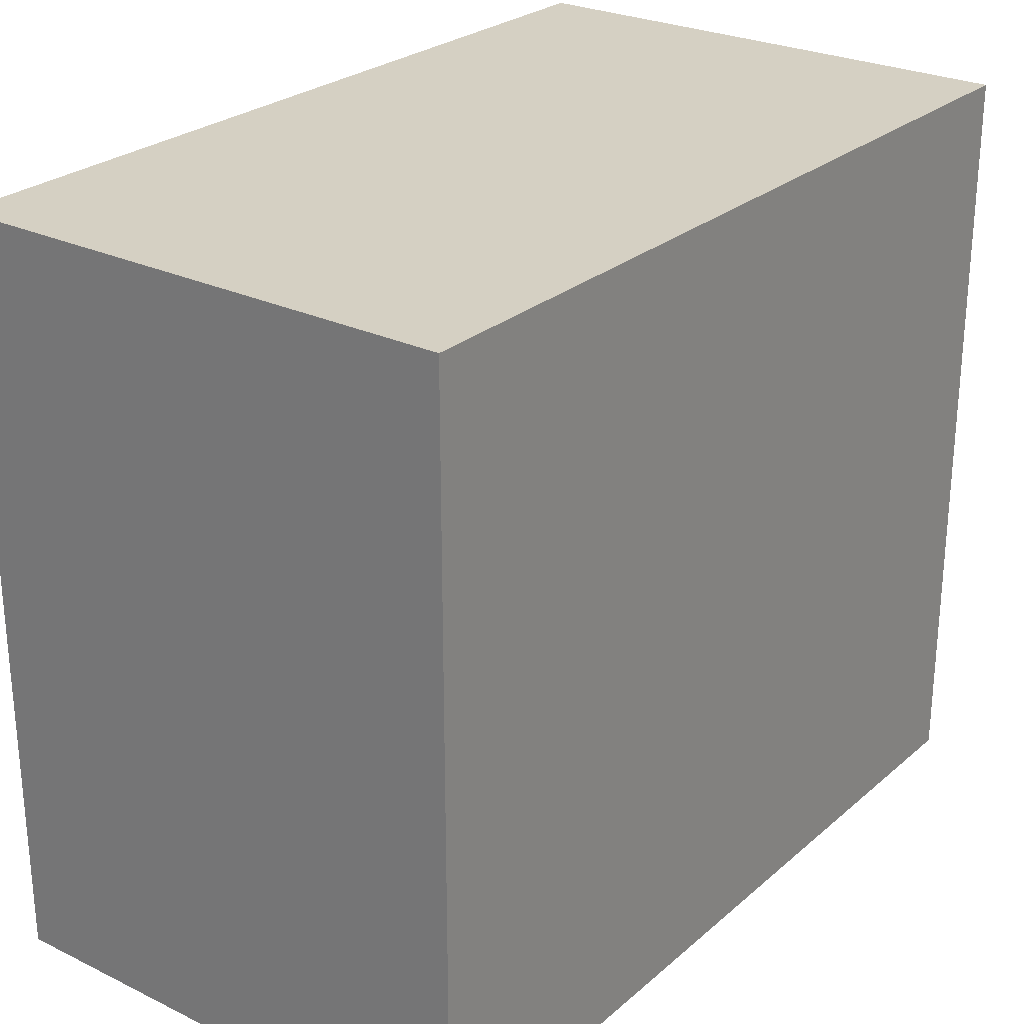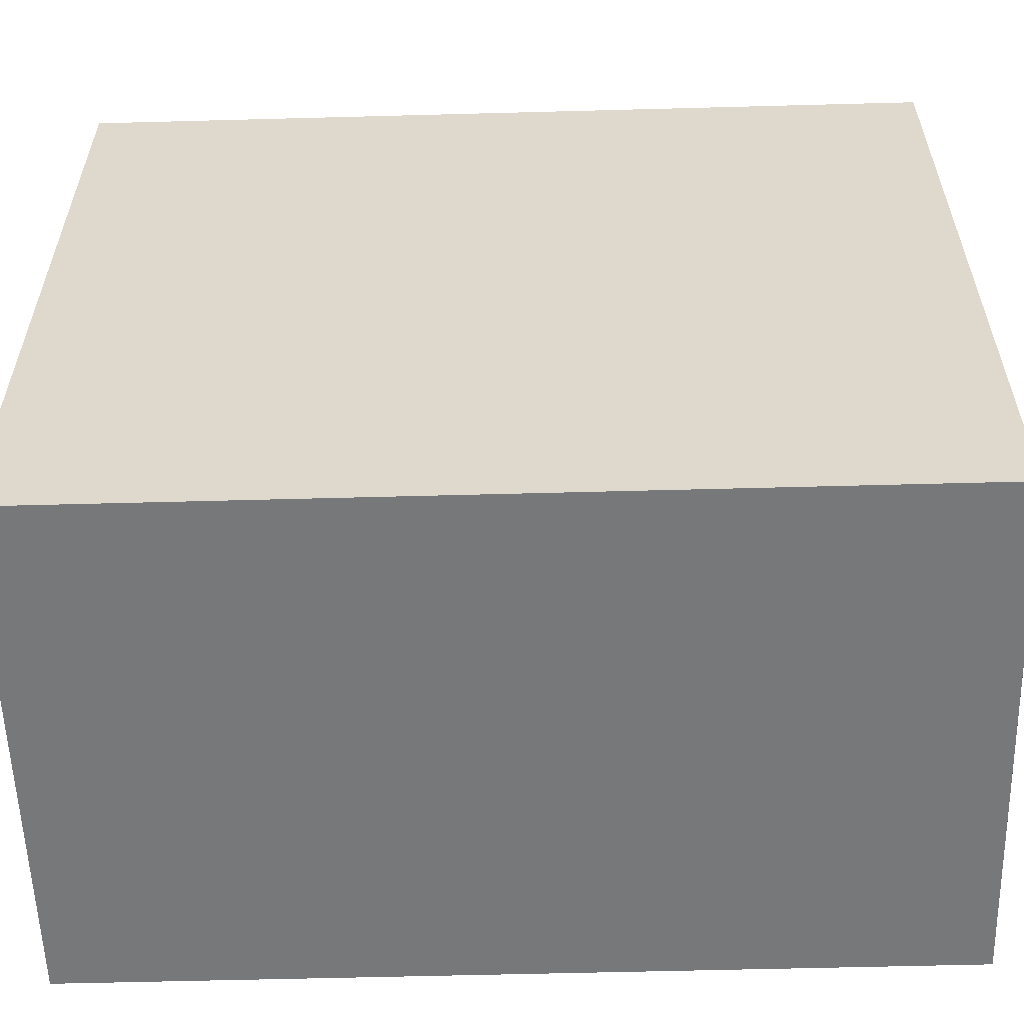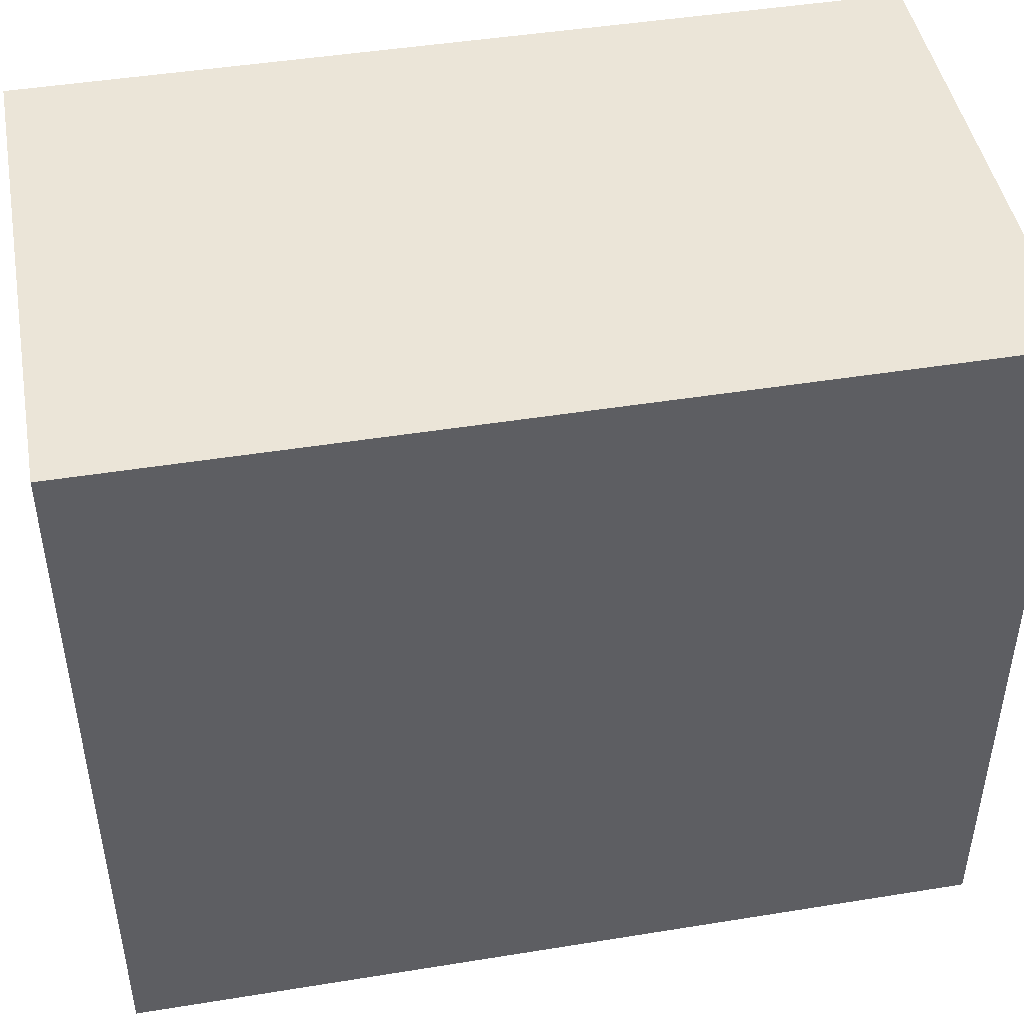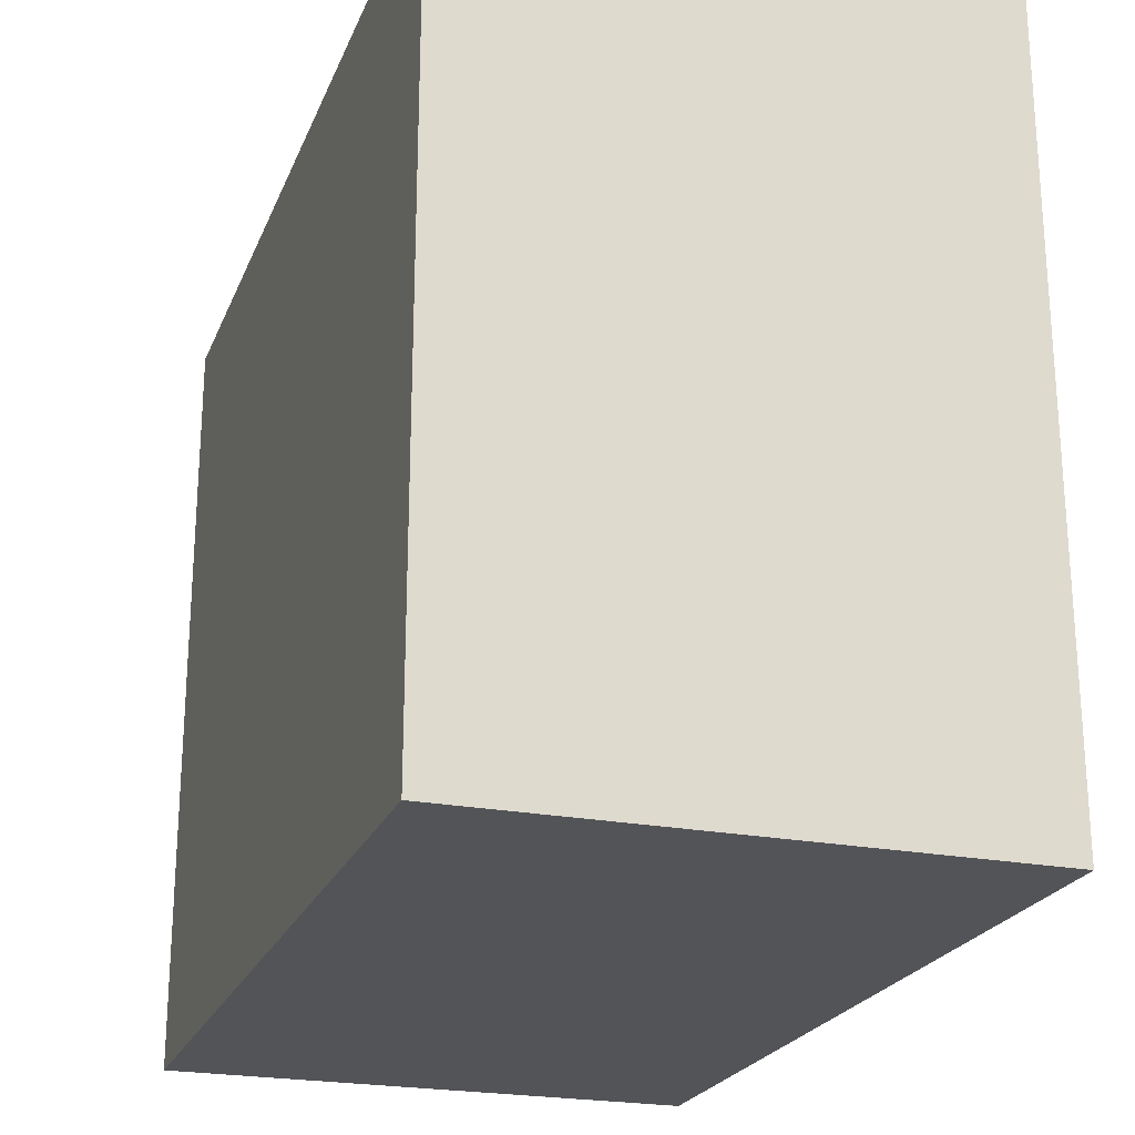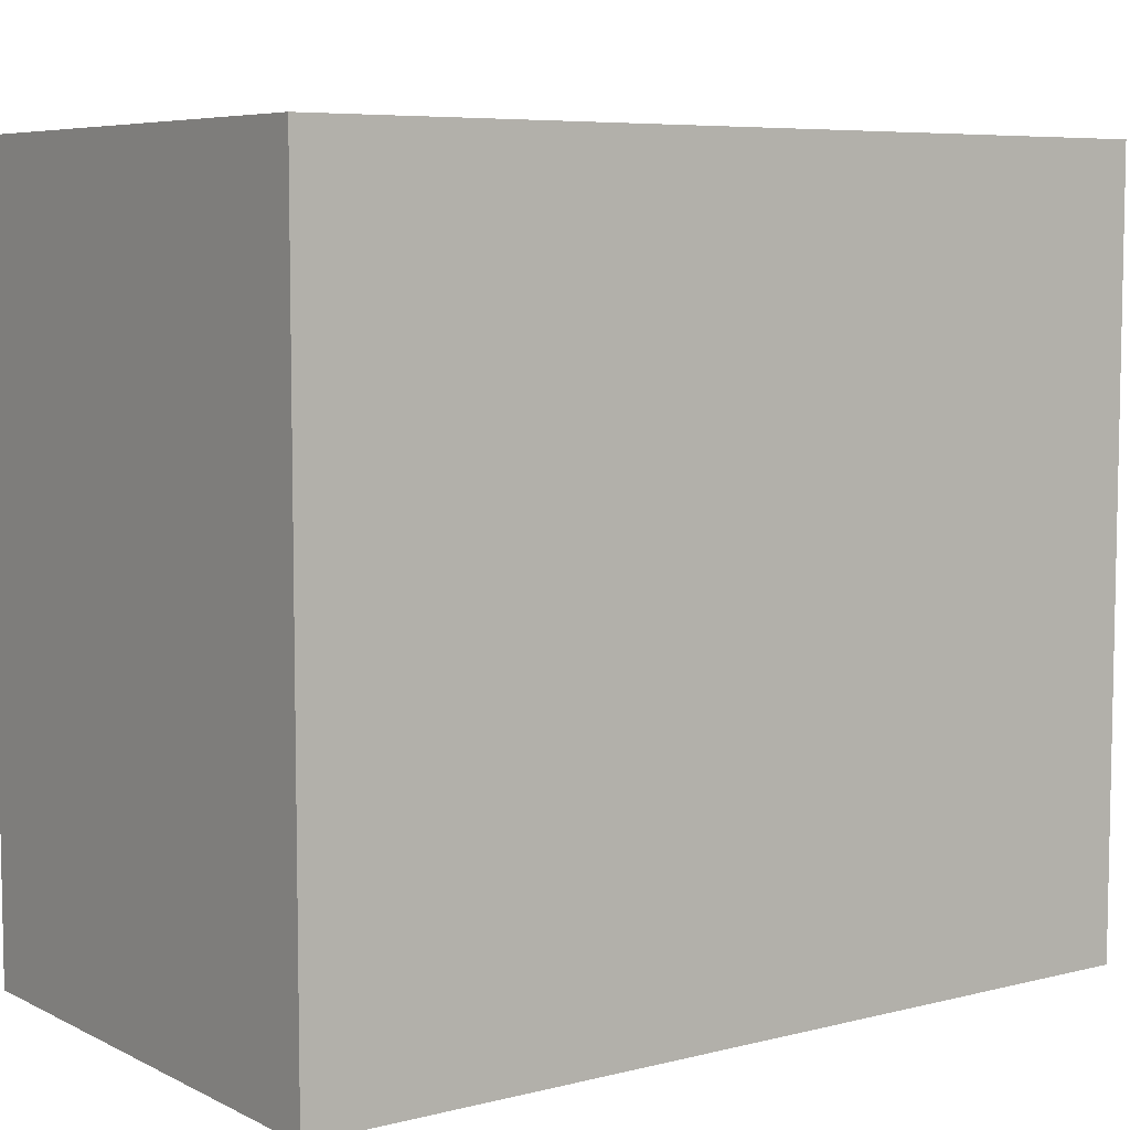
<metadata>
{"format":"obj","ext":"obj","renderer":"f3d","projection":"perspective","resolution":1024,"background":"white","views":[{"elev":26.3,"azim":-142.8,"up":"+Z"},{"elev":-57.3,"azim":-88.4,"up":"+Z"},{"elev":45.9,"azim":-100.5,"up":"+Z"},{"elev":-23.0,"azim":161.7,"up":"+Z"},{"elev":6.7,"azim":-126.0,"up":"+Z"}]}
</metadata>
<code>
o finger1_segment0
v -0.011 0.005 -0.016
v -0.011 0.005 -0.01599
v -0.011 0.005 -0.01596
v -0.011 0.005 -0.01592
v -0.011 0.005 -0.01585
v -0.011 0.005 -0.01577
v -0.011 0.005 -0.01567
v -0.011 0.005 -0.01555
v -0.011 0.005 -0.01542
v -0.011 0.005 -0.01527
v -0.011 0.005 -0.0151
v -0.011 0.005 -0.01492
v -0.011 0.005 -0.01473
v -0.011 0.005 -0.01452
v -0.011 0.005 -0.01429
v -0.011 0.005 -0.01406
v -0.011 0.005 -0.0138
v -0.011 0.005 -0.01354
v -0.011 0.005 -0.01326
v -0.011 0.005 -0.01297
v -0.011 0.005 -0.01267
v -0.011 0.005 -0.01236
v -0.011 0.005 -0.01204
v -0.011 0.005 -0.0117
v -0.011 0.005 -0.01136
v -0.011 0.005 -0.011
v -0.011 0.005 -0.01064
v -0.011 0.005 -0.01026
v -0.011 0.005 -0.00988
v -0.011 0.005 -0.00949
v -0.011 0.005 -0.00909
v -0.011 0.005 -0.00868
v -0.011 0.005 -0.00827
v -0.011 0.005 -0.00785
v -0.011 0.005 -0.00742
v -0.011 0.005 -0.00698
v -0.011 0.005 -0.00654
v -0.011 0.005 -0.0061
v -0.011 0.005 -0.00565
v -0.011 0.005 -0.00519
v -0.011 0.005 -0.00474
v -0.011 0.005 -0.00427
v -0.011 0.005 -0.00381
v -0.011 0.005 -0.00334
v -0.011 0.005 -0.00287
v -0.011 0.005 -0.00239
v -0.011 0.005 -0.00192
v -0.011 0.005 -0.00144
v -0.011 0.005 -0.00096
v -0.011 0.005 -0.00048
v -0.011 0.005 -0
v -0.011 0.005 0.00048
v -0.011 0.005 0.00096
v -0.011 0.005 0.00144
v -0.011 0.005 0.00192
v -0.011 0.005 0.00239
v -0.011 0.005 0.00287
v -0.011 0.005 0.00334
v -0.011 0.005 0.00381
v -0.011 0.005 0.00427
v -0.011 0.005 0.00474
v -0.011 0.005 0.00519
v -0.011 0.005 0.00565
v -0.011 0.005 0.0061
v -0.011 0.005 0.00654
v -0.011 0.005 0.00698
v -0.011 0.005 0.00742
v -0.011 0.005 0.00785
v -0.011 0.005 0.00827
v -0.011 0.005 0.00868
v -0.011 0.005 0.00909
v -0.011 0.005 0.00949
v -0.011 0.005 0.00988
v -0.011 0.005 0.01026
v -0.011 0.005 0.01064
v -0.011 0.005 0.011
v -0.011 0.005 0.01136
v -0.011 0.005 0.0117
v -0.011 0.005 0.01204
v -0.011 0.005 0.01236
v -0.011 0.005 0.01267
v -0.011 0.005 0.01297
v -0.011 0.005 0.01326
v -0.011 0.005 0.01354
v -0.011 0.005 0.0138
v -0.011 0.005 0.01406
v -0.011 0.005 0.01429
v -0.011 0.005 0.01452
v -0.011 0.005 0.01473
v -0.011 0.005 0.01492
v -0.011 0.005 0.0151
v -0.011 0.005 0.01527
v -0.011 0.005 0.01542
v -0.011 0.005 0.01555
v -0.011 0.005 0.01567
v -0.011 0.005 0.01577
v -0.011 0.005 0.01585
v -0.011 0.005 0.01592
v -0.011 0.005 0.01596
v -0.011 0.005 0.01599
v -0.011 0.005 0.016
v -0.011 0.04152 -0.016
v -0.011 0.04152 -0.01552
v -0.011 0.04152 -0.01506
v -0.011 0.04152 -0.0146
v -0.011 0.04152 -0.01415
v -0.011 0.04152 -0.01372
v -0.011 0.04152 -0.01329
v -0.011 0.04152 -0.01286
v -0.011 0.04152 -0.01245
v -0.011 0.04152 -0.01205
v -0.011 0.04152 -0.01165
v -0.011 0.04152 -0.01126
v -0.011 0.04152 -0.01088
v -0.011 0.04152 -0.0105
v -0.011 0.04152 -0.01013
v -0.011 0.04152 -0.00977
v -0.011 0.04152 -0.00942
v -0.011 0.04152 -0.00907
v -0.011 0.04152 -0.00873
v -0.011 0.04152 -0.00839
v -0.011 0.04152 -0.00806
v -0.011 0.04152 -0.00774
v -0.011 0.04152 -0.00742
v -0.011 0.04152 -0.00711
v -0.011 0.04152 -0.0068
v -0.011 0.04152 -0.0065
v -0.011 0.04152 -0.0062
v -0.011 0.04152 -0.00591
v -0.011 0.04152 -0.00562
v -0.011 0.04152 -0.00534
v -0.011 0.04152 -0.00506
v -0.011 0.04152 -0.00478
v -0.011 0.04152 -0.00451
v -0.011 0.04152 -0.00424
v -0.011 0.04152 -0.00397
v -0.011 0.04152 -0.00371
v -0.011 0.04152 -0.00345
v -0.011 0.04152 -0.00319
v -0.011 0.04152 -0.00294
v -0.011 0.04152 -0.00268
v -0.011 0.04152 -0.00243
v -0.011 0.04152 -0.00218
v -0.011 0.04152 -0.00194
v -0.011 0.04152 -0.00169
v -0.011 0.04152 -0.00145
v -0.011 0.04152 -0.0012
v -0.011 0.04152 -0.00096
v -0.011 0.04152 -0.00072
v -0.011 0.04152 -0.00048
v -0.011 0.04152 -0.00024
v -0.011 0.04152 -0
v -0.011 0.04152 0.00024
v -0.011 0.04152 0.00048
v -0.011 0.04152 0.00072
v -0.011 0.04152 0.00096
v -0.011 0.04152 0.0012
v -0.011 0.04152 0.00145
v -0.011 0.04152 0.00169
v -0.011 0.04152 0.00194
v -0.011 0.04152 0.00218
v -0.011 0.04152 0.00243
v -0.011 0.04152 0.00268
v -0.011 0.04152 0.00294
v -0.011 0.04152 0.00319
v -0.011 0.04152 0.00345
v -0.011 0.04152 0.00371
v -0.011 0.04152 0.00397
v -0.011 0.04152 0.00424
v -0.011 0.04152 0.00451
v -0.011 0.04152 0.00478
v -0.011 0.04152 0.00506
v -0.011 0.04152 0.00534
v -0.011 0.04152 0.00562
v -0.011 0.04152 0.00591
v -0.011 0.04152 0.0062
v -0.011 0.04152 0.0065
v -0.011 0.04152 0.0068
v -0.011 0.04152 0.00711
v -0.011 0.04152 0.00742
v -0.011 0.04152 0.00774
v -0.011 0.04152 0.00806
v -0.011 0.04152 0.00839
v -0.011 0.04152 0.00873
v -0.011 0.04152 0.00907
v -0.011 0.04152 0.00942
v -0.011 0.04152 0.00977
v -0.011 0.04152 0.01013
v -0.011 0.04152 0.0105
v -0.011 0.04152 0.01088
v -0.011 0.04152 0.01126
v -0.011 0.04152 0.01165
v -0.011 0.04152 0.01205
v -0.011 0.04152 0.01245
v -0.011 0.04152 0.01286
v -0.011 0.04152 0.01329
v -0.011 0.04152 0.01372
v -0.011 0.04152 0.01415
v -0.011 0.04152 0.0146
v -0.011 0.04152 0.01506
v -0.011 0.04152 0.01552
v -0.011 0.04152 0.016
v 0.011 0.04152 -0.016
v 0.011 0.04152 0.016
v 0.011 0.005 0.016
v 0.011 0.005 -0.016
f 49 48 206
f 85 86 102
f 2 206 1
f 101 204 202
f 204 206 203
f 3 102 2
f 4 103 3
f 5 104 4
f 6 105 5
f 7 106 6
f 8 107 7
f 9 108 8
f 10 109 9
f 11 110 10
f 12 111 11
f 13 112 12
f 14 113 13
f 15 114 14
f 16 115 15
f 17 116 16
f 18 117 17
f 19 118 18
f 20 119 19
f 21 120 20
f 22 121 21
f 23 122 22
f 24 123 23
f 25 124 24
f 26 125 25
f 27 126 26
f 28 127 27
f 29 128 28
f 30 129 29
f 31 130 30
f 32 131 31
f 33 132 32
f 34 133 33
f 35 134 34
f 36 135 35
f 37 136 36
f 38 137 37
f 39 138 38
f 40 139 39
f 41 140 40
f 42 141 41
f 43 142 42
f 44 143 43
f 45 144 44
f 46 145 45
f 47 146 46
f 48 147 47
f 49 148 48
f 50 149 49
f 50 151 150
f 51 152 151
f 52 153 152
f 53 154 153
f 54 155 154
f 55 156 155
f 56 157 156
f 57 158 157
f 58 159 158
f 59 160 159
f 60 161 160
f 61 162 161
f 62 163 162
f 63 164 163
f 64 165 164
f 65 166 165
f 66 167 166
f 67 168 167
f 68 169 168
f 69 170 169
f 70 171 170
f 71 172 171
f 72 173 172
f 73 174 173
f 74 175 174
f 75 176 175
f 76 177 176
f 77 178 177
f 78 179 178
f 79 180 179
f 80 181 180
f 81 182 181
f 82 183 182
f 83 184 183
f 84 185 184
f 85 186 185
f 86 187 186
f 87 188 187
f 88 189 188
f 89 190 189
f 90 191 190
f 91 192 191
f 92 193 192
f 93 194 193
f 94 195 194
f 95 196 195
f 96 197 196
f 97 198 197
f 98 199 198
f 99 200 199
f 100 201 200
f 101 202 201
f 205 101 100
f 99 98 205
f 98 97 205
f 205 100 99
f 1 206 2
f 206 205 51
f 2 206 3
f 4 3 206
f 4 206 5
f 96 95 205
f 95 94 205
f 205 97 96
f 5 206 6
f 7 6 206
f 7 206 8
f 93 92 205
f 92 91 205
f 205 94 93
f 8 206 9
f 10 9 206
f 10 206 11
f 90 89 205
f 89 88 205
f 205 91 90
f 11 206 12
f 13 12 206
f 13 206 14
f 87 86 205
f 86 85 205
f 205 88 87
f 14 206 15
f 16 15 206
f 16 206 17
f 84 83 205
f 83 82 205
f 205 85 84
f 17 206 18
f 19 18 206
f 19 206 20
f 81 80 205
f 80 79 205
f 205 82 81
f 20 206 21
f 22 21 206
f 22 206 23
f 78 77 205
f 77 76 205
f 205 79 78
f 23 206 24
f 25 24 206
f 25 206 26
f 75 74 205
f 74 73 205
f 205 76 75
f 26 206 27
f 28 27 206
f 28 206 29
f 72 71 205
f 71 70 205
f 205 73 72
f 29 206 30
f 31 30 206
f 31 206 32
f 69 68 205
f 68 67 205
f 205 70 69
f 32 206 33
f 34 33 206
f 34 206 35
f 66 65 205
f 65 64 205
f 205 67 66
f 35 206 36
f 37 36 206
f 37 206 38
f 64 63 205
f 63 62 205
f 61 60 205
f 60 59 205
f 59 58 205
f 205 62 61
f 38 206 39
f 39 206 40
f 57 56 205
f 56 55 205
f 205 58 57
f 40 206 41
f 41 206 42
f 44 43 206
f 43 42 206
f 44 206 45
f 55 54 205
f 54 53 205
f 47 46 206
f 46 45 206
f 47 206 48
f 205 53 52
f 52 51 205
f 51 50 206
f 50 49 206
f 203 2 102
f 2 3 102
f 3 4 102
f 4 5 102
f 5 6 102
f 202 204 201
f 204 203 129
f 201 204 200
f 200 204 199
f 199 204 198
f 6 7 102
f 198 204 197
f 196 197 204
f 196 204 195
f 7 8 102
f 8 9 102
f 9 10 102
f 10 11 102
f 11 12 102
f 195 204 194
f 194 204 193
f 191 192 204
f 192 193 204
f 191 204 190
f 188 189 204
f 189 190 204
f 188 204 187
f 185 186 204
f 186 187 204
f 12 13 102
f 184 204 183
f 184 185 204
f 182 183 204
f 182 204 181
f 179 180 204
f 180 181 204
f 179 204 178
f 13 14 102
f 14 15 102
f 15 16 102
f 16 17 102
f 17 18 102
f 18 19 102
f 19 20 102
f 20 21 102
f 21 22 102
f 23 24 102
f 24 25 102
f 22 23 102
f 178 204 177
f 176 177 204
f 176 204 175
f 173 174 204
f 174 175 204
f 26 27 102
f 27 28 102
f 26 102 25
f 28 29 102
f 172 204 171
f 172 173 204
f 170 171 204
f 170 204 169
f 168 169 204
f 168 204 167
f 166 167 204
f 166 204 165
f 164 165 204
f 161 162 204
f 162 163 204
f 163 164 204
f 158 159 204
f 159 160 204
f 158 204 157
f 160 161 204
f 30 31 102
f 31 32 102
f 30 102 29
f 157 204 156
f 154 155 204
f 155 156 204
f 154 204 153
f 152 153 204
f 152 204 151
f 150 151 204
f 150 204 149
f 148 149 204
f 148 204 147
f 146 147 204
f 146 204 145
f 144 145 204
f 144 204 143
f 142 143 204
f 142 204 141
f 139 140 204
f 140 141 204
f 139 204 138
f 33 34 102
f 34 35 102
f 33 102 32
f 138 204 137
f 35 36 102
f 137 204 136
f 136 204 135
f 36 37 102
f 37 38 102
f 38 39 102
f 40 41 102
f 41 42 102
f 40 102 39
f 135 204 134
f 133 134 204
f 133 204 132
f 42 43 102
f 44 45 102
f 45 46 102
f 44 102 43
f 47 48 102
f 48 49 102
f 47 102 46
f 132 204 131
f 131 204 130
f 128 129 203
f 129 130 204
f 125 126 203
f 126 127 203
f 127 128 203
f 122 123 203
f 123 124 203
f 124 125 203
f 49 50 102
f 50 51 102
f 51 52 102
f 52 53 102
f 53 54 102
f 54 55 102
f 55 56 102
f 121 122 203
f 119 120 203
f 120 121 203
f 116 117 203
f 117 118 203
f 118 119 203
f 57 58 102
f 58 59 102
f 57 102 56
f 115 116 203
f 113 114 203
f 114 115 203
f 59 60 102
f 60 61 102
f 62 63 102
f 63 64 102
f 64 65 102
f 110 111 203
f 111 112 203
f 112 113 203
f 61 62 102
f 66 67 102
f 67 68 102
f 65 66 102
f 107 108 203
f 108 109 203
f 109 110 203
f 68 69 102
f 70 71 102
f 71 72 102
f 69 70 102
f 106 107 203
f 72 73 102
f 73 74 102
f 105 106 203
f 103 104 203
f 104 105 203
f 100 101 102
f 102 103 203
f 74 75 102
f 76 77 102
f 77 78 102
f 75 76 102
f 99 100 102
f 98 99 102
f 78 79 102
f 79 80 102
f 80 81 102
f 81 82 102
f 97 98 102
f 95 96 102
f 96 97 102
f 93 94 102
f 94 95 102
f 91 92 102
f 92 93 102
f 88 89 102
f 89 90 102
f 90 91 102
f 102 82 83
f 83 84 102
f 84 85 102
f 86 87 102
f 87 88 102
f 2 203 206
f 101 205 204
f 204 205 206
f 3 103 102
f 4 104 103
f 5 105 104
f 6 106 105
f 7 107 106
f 8 108 107
f 9 109 108
f 10 110 109
f 11 111 110
f 12 112 111
f 13 113 112
f 14 114 113
f 15 115 114
f 16 116 115
f 17 117 116
f 18 118 117
f 19 119 118
f 20 120 119
f 21 121 120
f 22 122 121
f 23 123 122
f 24 124 123
f 25 125 124
f 26 126 125
f 27 127 126
f 28 128 127
f 29 129 128
f 30 130 129
f 31 131 130
f 32 132 131
f 33 133 132
f 34 134 133
f 35 135 134
f 36 136 135
f 37 137 136
f 38 138 137
f 39 139 138
f 40 140 139
f 41 141 140
f 42 142 141
f 43 143 142
f 44 144 143
f 45 145 144
f 46 146 145
f 47 147 146
f 48 148 147
f 49 149 148
f 50 150 149
f 50 51 151
f 51 52 152
f 52 53 153
f 53 54 154
f 54 55 155
f 55 56 156
f 56 57 157
f 57 58 158
f 58 59 159
f 59 60 160
f 60 61 161
f 61 62 162
f 62 63 163
f 63 64 164
f 64 65 165
f 65 66 166
f 66 67 167
f 67 68 168
f 68 69 169
f 69 70 170
f 70 71 171
f 71 72 172
f 72 73 173
f 73 74 174
f 74 75 175
f 75 76 176
f 76 77 177
f 77 78 178
f 78 79 179
f 79 80 180
f 80 81 181
f 81 82 182
f 82 83 183
f 83 84 184
f 84 85 185
f 85 86 186
f 86 87 187
f 87 88 188
f 88 89 189
f 89 90 190
f 90 91 191
f 91 92 192
f 92 93 193
f 93 94 194
f 94 95 195
f 95 96 196
f 96 97 197
f 97 98 198
f 98 99 199
f 99 100 200
f 100 101 201
f 101 102 202

</code>
